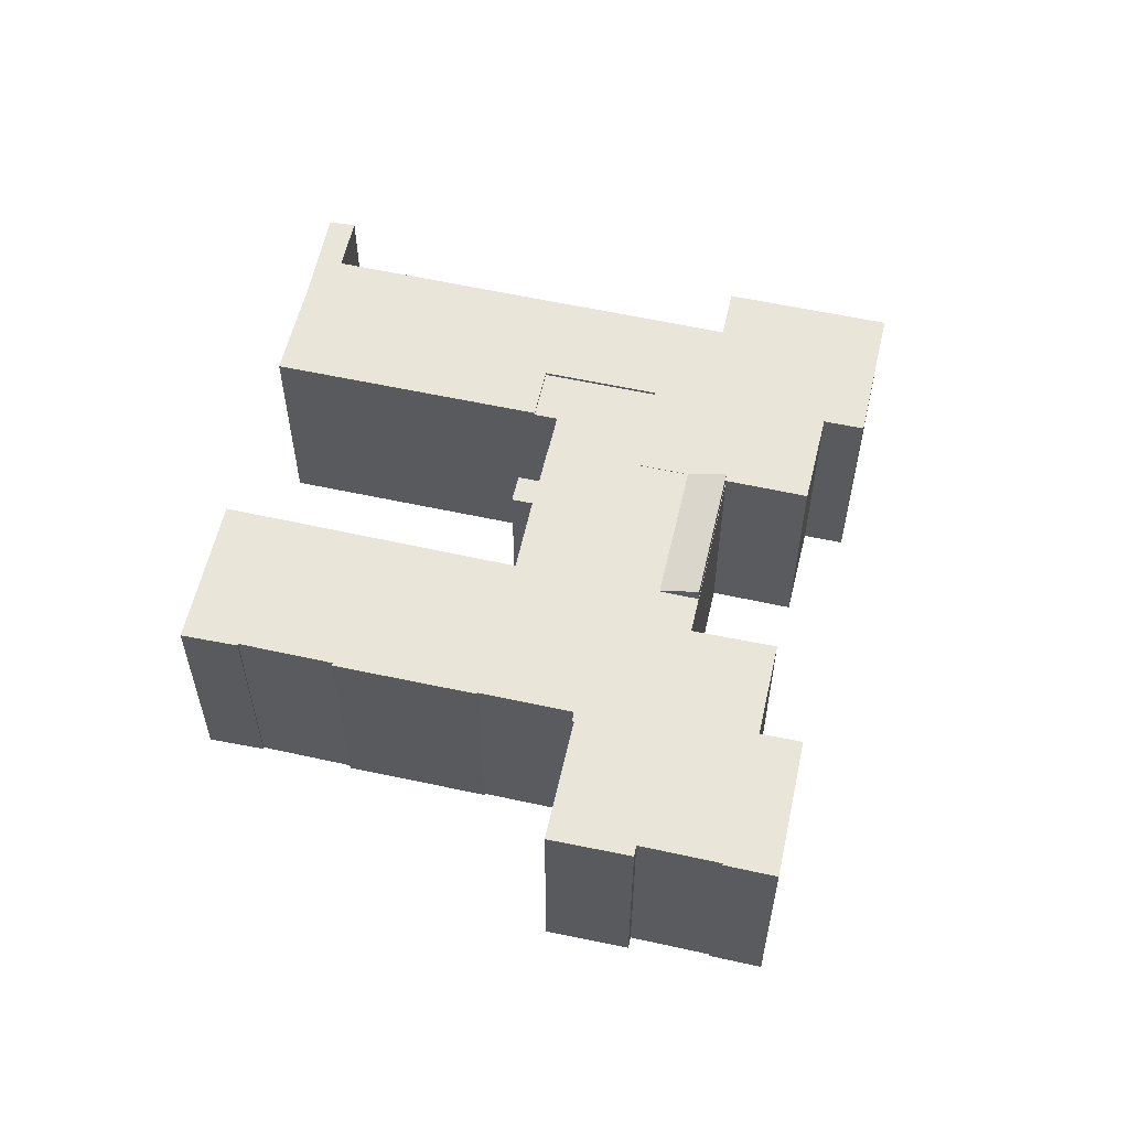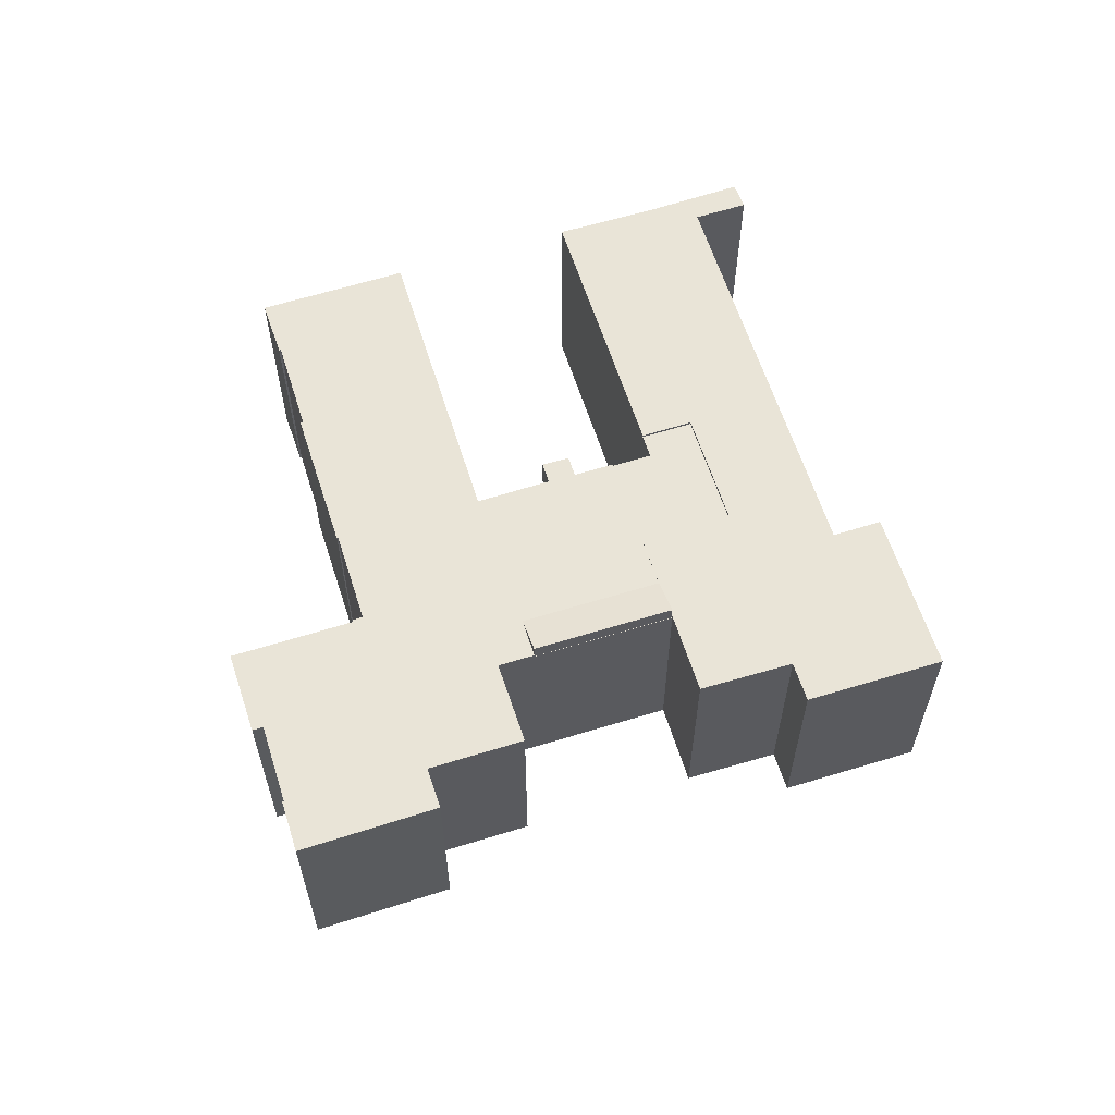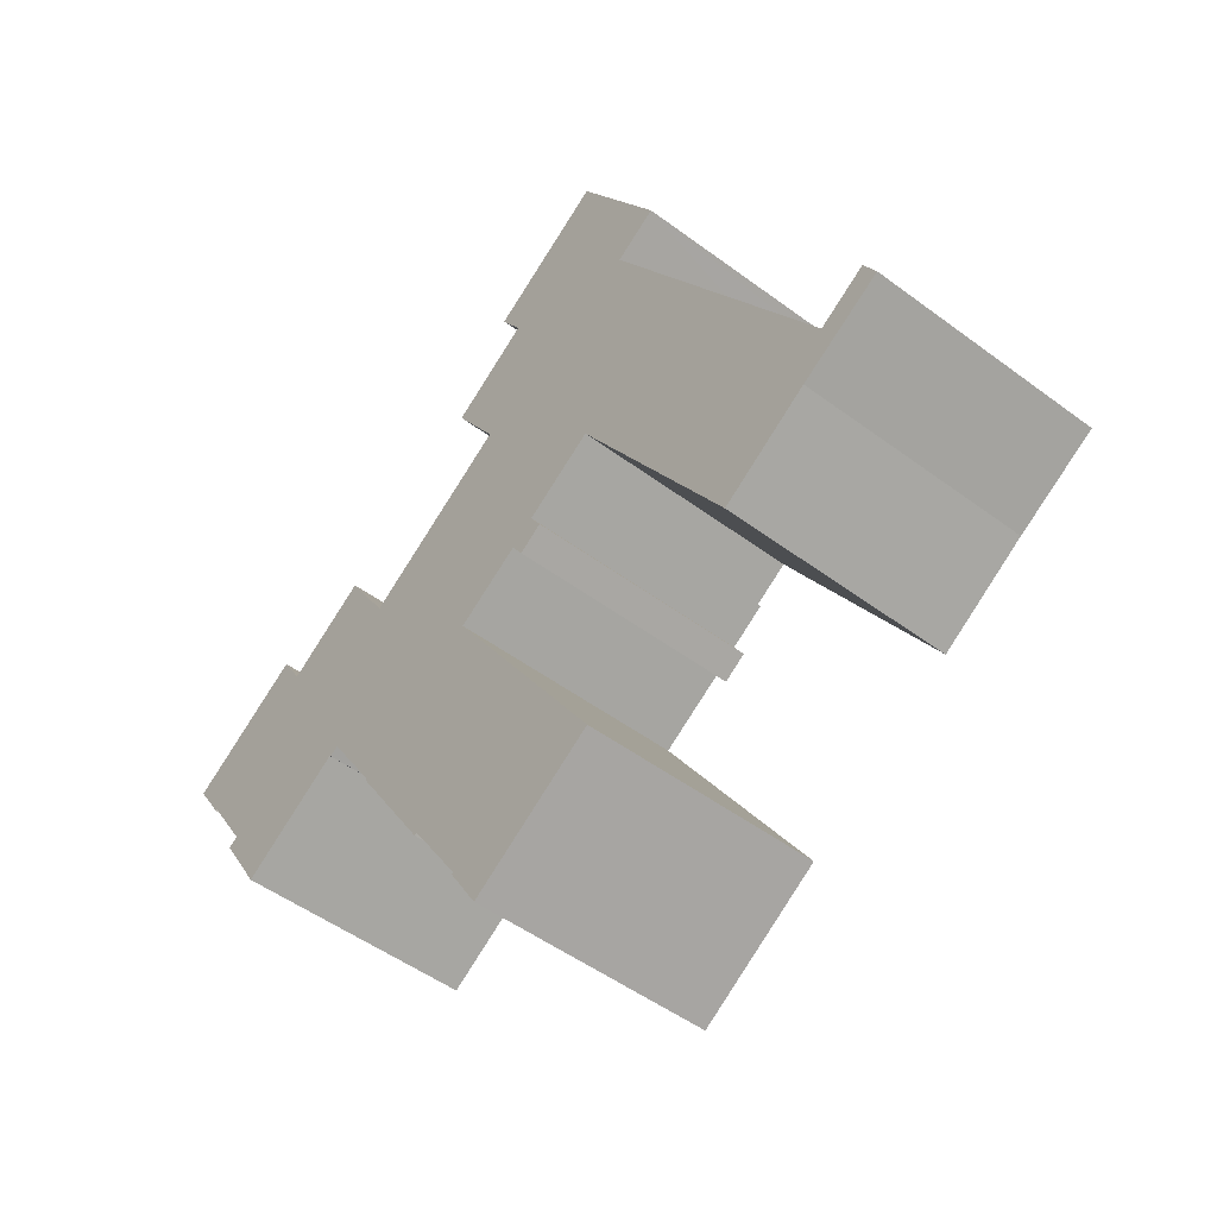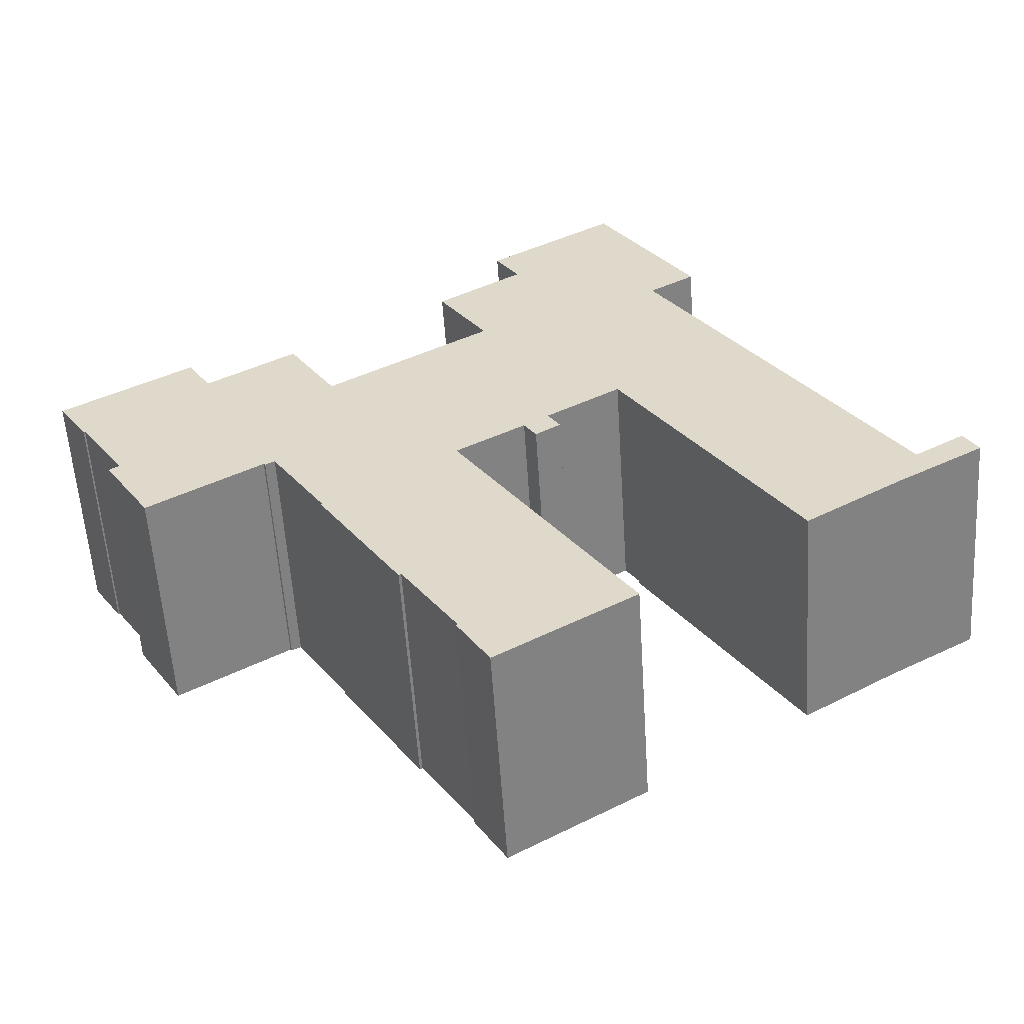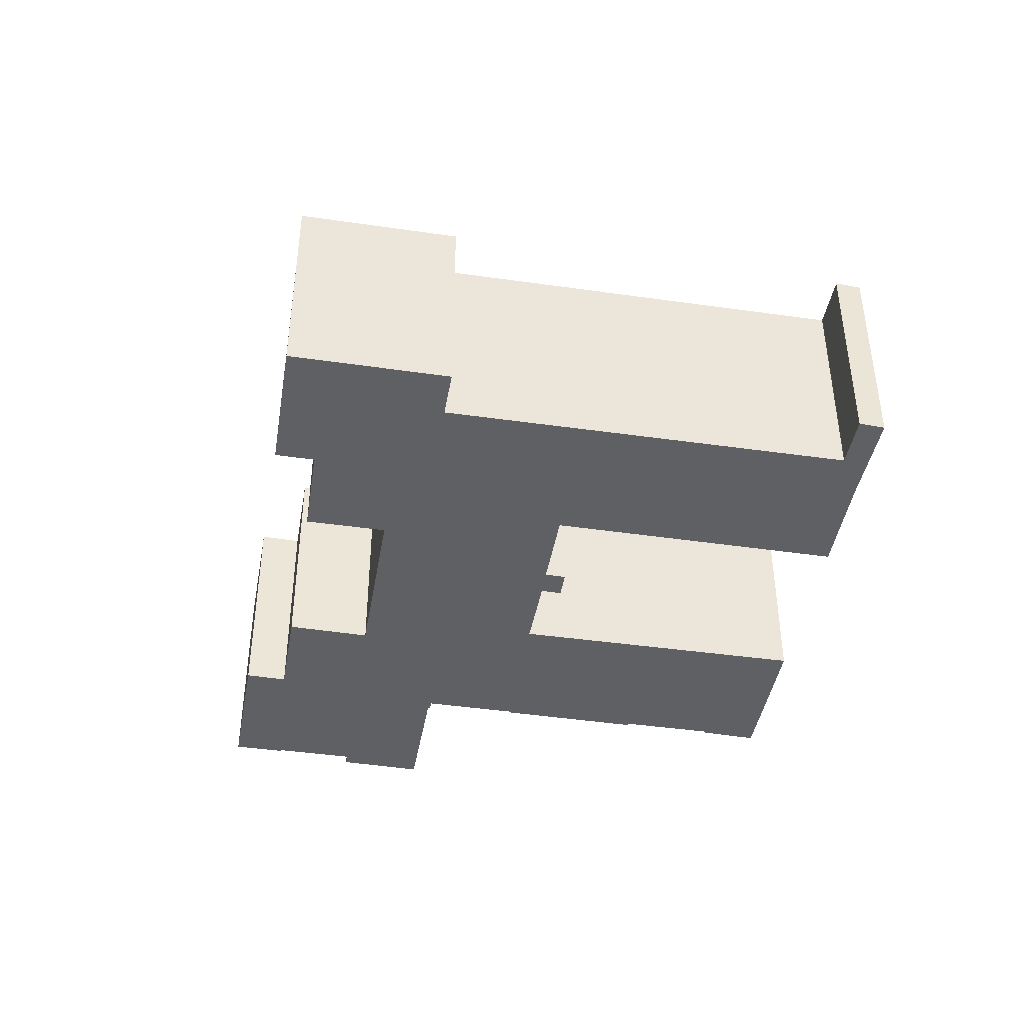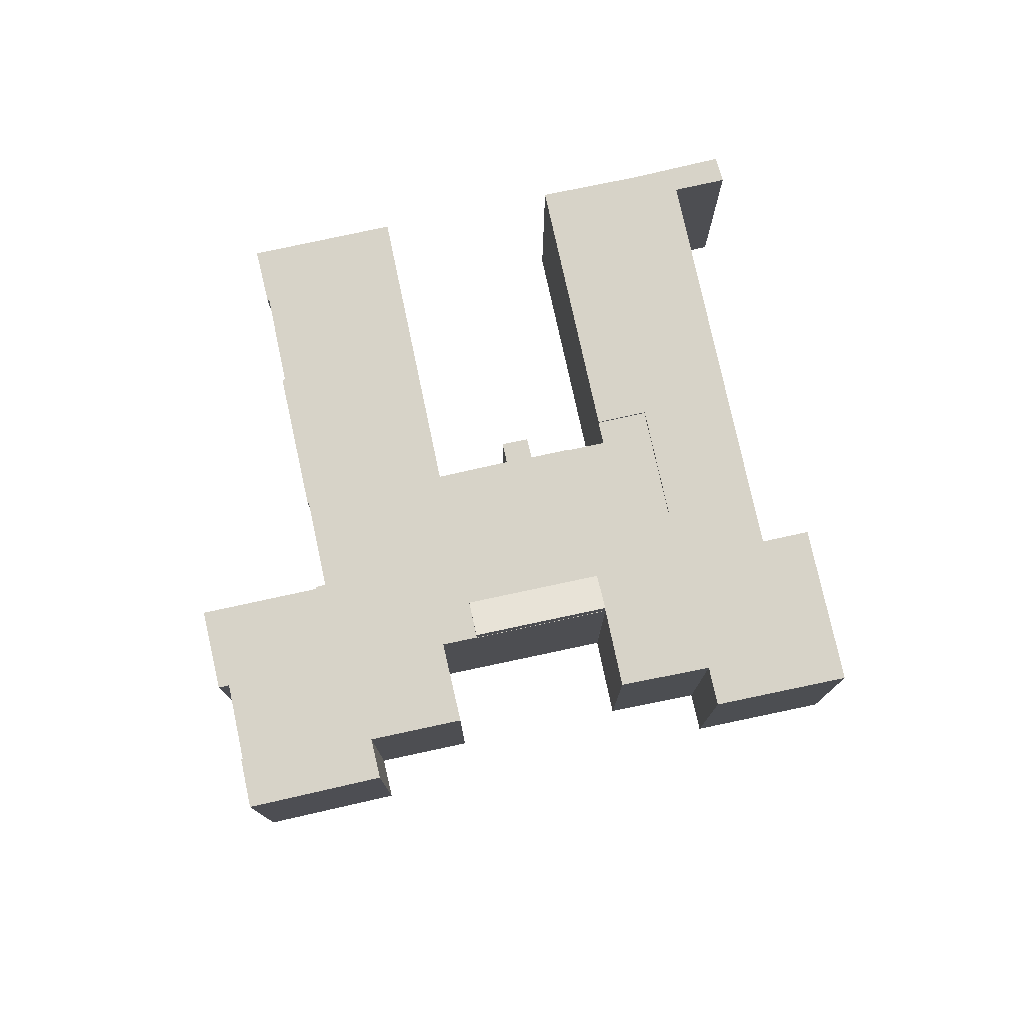
<metadata>
{"format":"obj","ext":"obj","renderer":"f3d","projection":"perspective","resolution":1024,"background":"white","views":[{"elev":58.2,"azim":-109.7,"up":"+Y"},{"elev":61.2,"azim":-50.1,"up":"+Y"},{"elev":-49.4,"azim":50.4,"up":"+Z"},{"elev":-57.0,"azim":3.7,"up":"+Z"},{"elev":-43.1,"azim":47.8,"up":"+Y"},{"elev":77.1,"azim":-44.7,"up":"+Y"}]}
</metadata>
<code>
v  27.12 14.82 -27.05
v  27.24 14.82 -27.01
v  27.98 14.82 -28.49
v  31.9 14.82 -6.423
v  32.71 14.82 -4.171
v  33.46 14.82 -5.393
v  31.14 14.82 -5.218
v  18.4 14.82 -13.41
v  18.49 14.82 -13.38
v  19.02 14.82 -14.41
v  31.68 14.82 2.624
v  35.05 14.82 -2.686
v  26.95 14.82 -7.834
v  26.79 14.82 -7.932
v  29.13 14.82 -30.4
v  36.73 14.82 -23.37
v  37.74 14.82 -24.94
v  27.63 14.82 -9.238
v  28.99 14.82 -30.16
v  23.77 14.82 -21.58
v  23.61 14.82 -21.69
v  19.14 14.82 -14.59
v  29.77 14.82 5.629
v  15.07 14.82 -8.005
v  21.67 14.82 0.442
v  20.26 14.82 2.656
v  14.48 14.82 -8.342
v  14.45 14.82 -8.311
v  14.38 14.82 -8.237
v  14.3 14.82 -8.291
v  7.272 14.82 -12.75
v  20.25 14.82 2.67
v  18.14 14.82 1.317
v  15.14 14.82 6.179
v  5.513 14.82 -9.905
v  4.935 14.82 -7.523
v  4.29 14.82 -7.925
v  10.75 14.82 3.377
v  4.769 14.82 -7.262
v  1.986 14.82 -2.903
v  9.586 14.82 2.631
v  8.107 14.82 5.05
v  6.517 14.82 4.06
v  1.906 14.82 -2.979
v  1.472 14.82 0.917
v  0 14.82 9.074e-16
v  6.029 14.82 3.756
v  0.178 14.82 0.111
v  29.77 -3.447e-16 5.629
v  35.05 1.645e-16 -2.686
v  31.68 -1.607e-16 2.624
v  32.71 2.554e-16 -4.171
v  33.46 3.302e-16 -5.393
v  26.79 4.857e-16 -7.932
v  27.63 5.657e-16 -9.238
v  36.73 1.431e-15 -23.37
v  37.74 1.527e-15 -24.94
v  8.107 -3.092e-16 5.05
v  9.586 -1.611e-16 2.631
v  15.14 -3.784e-16 6.179
v  18.14 -8.064e-17 1.317
v  20.25 -1.635e-16 2.67
v  21.67 -2.706e-17 0.442
v  20.26 -1.626e-16 2.656
v  31.9 3.933e-16 -6.423
v  31.14 3.195e-16 -5.218
v  26.95 4.797e-16 -7.834
v  29.13 1.861e-15 -30.4
v  23.77 1.322e-15 -21.58
v  23.61 1.328e-15 -21.69
v  15.07 4.902e-16 -8.005
v  14.48 5.108e-16 -8.342
v  14.38 5.044e-16 -8.237
v  7.272 7.808e-16 -12.75
v  14.3 5.077e-16 -8.291
v  1.986 1.778e-16 -2.903
v  1.906 1.824e-16 -2.979
v  27.12 1.657e-15 -27.05
v  28.99 1.847e-15 -30.16
v  27.98 1.744e-15 -28.49
v  27.24 1.654e-15 -27.01
v  19.14 8.932e-16 -14.59
v  18.4 8.209e-16 -13.41
v  19.02 8.822e-16 -14.41
v  18.49 8.194e-16 -13.38
v  14.45 5.089e-16 -8.311
v  4.29 4.853e-16 -7.925
v  5.513 6.065e-16 -9.905
v  4.935 4.607e-16 -7.523
v  4.769 4.447e-16 -7.262
v  0 0 0
v  1.472 -5.615e-17 0.917
v  0.178 -6.797e-18 0.111
v  6.029 -2.3e-16 3.756
v  6.517 -2.486e-16 4.06
v  10.75 -2.068e-16 3.377
v  28.35 14.62 7.867
v  20.26 14.62 2.656
v  20.25 14.62 2.67
v  28.36 14.62 7.847
v  28.35 -4.817e-16 7.867
v  28.36 -4.805e-16 7.847
v  27.14 14.85 13.82
v  28.38 14.85 7.889
v  25.34 14.85 12.64
v  30.58 14.85 16.09
v  29.77 14.85 5.629
v  28.36 14.85 7.847
v  33.66 14.85 11.24
v  31.68 14.85 2.624
v  35.07 14.85 9.022
v  36.99 14.85 5.996
v  30.58 -9.855e-16 16.09
v  36.99 -3.671e-16 5.996
v  33.66 -6.883e-16 11.24
v  35.07 -5.524e-16 9.022
v  28.38 -4.831e-16 7.889
v  25.34 -7.737e-16 12.64
v  27.14 -8.465e-16 13.82
v  41.22 14.8 -0.681
v  47.23 14.8 -16.76
v  38.23 14.8 -2.569
v  46.61 14.8 2.709
v  47.05 14.8 2.023
v  55.67 14.8 -11.43
v  48.18 14.8 -18.26
v  54.13 14.8 -14.41
v  59.69 14.8 -11.06
v  55.76 14.8 -11.38
v  58.8 14.8 -9.475
v  55.67 7.001e-16 -11.43
v  47.05 -1.239e-16 2.023
v  46.61 -1.659e-16 2.709
v  58.8 5.802e-16 -9.475
v  59.69 6.772e-16 -11.06
v  55.76 6.971e-16 -11.38
v  38.23 1.573e-16 -2.569
v  41.22 4.17e-17 -0.681
v  54.13 8.822e-16 -14.41
v  48.18 1.118e-15 -18.26
v  47.23 1.026e-15 -16.76
v  20.26 15.74 2.656
v  29.77 14.88 5.629
v  21.67 14.88 0.442
v  28.36 15.74 7.847
v  31.68 14.62 2.624
v  37.37 14.62 -1.213
v  35.05 14.62 -2.686
v  41.22 14.62 -0.681
v  36.99 14.62 5.996
v  38.23 14.62 -2.569
v  37.37 7.427e-17 -1.213
v  37.55 14.82 23.22
v  34.45 14.82 21.88
v  37.26 14.82 23.69
v  40.01 14.82 19.35
v  29.26 14.82 18.53
v  30.73 14.82 16.2
v  40.29 14.82 18.91
v  41.34 14.82 17.25
v  30.58 14.82 16.09
v  33.66 14.82 11.24
v  41.83 14.82 16.48
v  43.23 14.82 14.27
v  42.53 14.82 13.82
v  40.45 14.82 12.51
v  40.37 14.82 12.46
v  35.07 14.82 9.022
v  40.39 14.82 12.43
v  42.33 14.82 9.389
v  36.99 14.82 5.996
v  44.16 14.82 6.54
v  41.22 14.82 -0.681
v  46.61 14.82 2.709
v  44.16 -4.005e-16 6.54
v  42.33 -5.749e-16 9.389
v  40.39 -7.61e-16 12.43
v  40.37 -7.628e-16 12.46
v  37.26 -1.451e-15 23.69
v  43.23 -8.738e-16 14.27
v  40.01 -1.185e-15 19.35
v  37.55 -1.422e-15 23.22
v  40.29 -1.158e-15 18.91
v  41.34 -1.056e-15 17.25
v  41.83 -1.009e-15 16.48
v  42.53 -8.465e-16 13.82
v  40.45 -7.66e-16 12.51
v  30.73 -9.917e-16 16.2
v  29.26 -1.135e-15 18.53
v  34.45 -1.34e-15 21.88
g defaultobject
f 1 2 3
f 4 5 6
f 5 4 7
f 8 9 10
f 5 11 12
f 11 5 7
f 11 7 13
f 11 13 14
f 15 16 17
f 16 15 18
f 18 15 19
f 18 19 3
f 18 3 2
f 18 2 20
f 18 20 21
f 18 21 22
f 18 22 14
f 14 22 11
f 11 22 23
f 23 22 10
f 23 10 9
f 23 9 24
f 23 24 25
f 25 24 26
f 26 24 27
f 26 27 28
f 26 28 29
f 26 29 30
f 26 30 31
f 26 31 32
f 32 31 33
f 33 31 34
f 34 31 35
f 34 35 36
f 36 35 37
f 36 38 34
f 38 36 39
f 38 39 40
f 38 40 41
f 41 40 42
f 42 40 43
f 43 40 44
f 43 44 45
f 45 44 46
f 43 45 47
f 45 46 48
f 49 11 23
f 11 49 12
f 12 49 50
f 50 49 51
f 52 6 5
f 6 52 53
f 54 18 14
f 18 54 16
f 16 54 55
f 16 55 56
f 16 56 17
f 17 56 57
f 58 41 42
f 41 58 59
f 60 33 34
f 33 60 61
f 62 26 32
f 26 62 25
f 25 62 63
f 63 62 64
f 50 5 12
f 5 50 52
f 53 4 6
f 4 53 65
f 66 13 7
f 13 66 14
f 14 66 54
f 54 66 67
f 57 15 17
f 15 57 68
f 69 21 20
f 21 69 70
f 71 27 24
f 27 71 72
f 73 30 29
f 30 73 31
f 31 73 74
f 74 73 75
f 76 44 40
f 44 76 77
f 65 7 4
f 7 65 66
f 68 19 15
f 19 68 3
f 3 68 1
f 1 68 78
f 78 68 79
f 78 79 80
f 81 20 2
f 20 81 69
f 70 22 21
f 22 70 10
f 10 70 8
f 8 70 82
f 8 82 83
f 83 82 84
f 85 24 9
f 24 85 71
f 72 28 27
f 28 72 29
f 29 72 73
f 73 72 86
f 74 35 31
f 35 74 37
f 37 74 87
f 87 74 88
f 89 39 36
f 39 89 40
f 40 89 76
f 76 89 90
f 77 46 44
f 46 77 91
f 78 2 1
f 2 78 81
f 83 9 8
f 9 83 85
f 87 36 37
f 36 87 89
f 91 48 46
f 48 91 45
f 45 91 47
f 47 91 43
f 43 91 42
f 42 91 58
f 58 91 92
f 92 91 93
f 58 92 94
f 58 94 95
f 59 38 41
f 38 59 34
f 34 59 60
f 60 59 96
f 61 32 33
f 32 61 62
f 63 23 25
f 23 63 49
f 61 64 62
f 64 61 63
f 95 59 58
f 63 51 49
f 51 63 50
f 50 63 52
f 52 63 53
f 53 63 66
f 66 63 67
f 67 63 61
f 77 76 91
f 96 61 60
f 61 96 67
f 67 96 54
f 54 96 55
f 55 96 56
f 56 96 59
f 56 59 95
f 56 95 94
f 56 94 71
f 71 94 92
f 56 71 57
f 71 92 73
f 73 92 75
f 75 92 74
f 74 92 89
f 89 92 93
f 89 93 90
f 90 93 76
f 76 93 91
f 74 89 87
f 74 87 88
f 73 72 71
f 72 73 86
f 70 69 82
f 57 81 68
f 81 57 69
f 69 57 71
f 69 71 85
f 69 85 83
f 69 83 84
f 69 84 82
f 68 81 79
f 79 81 80
f 80 81 78
f 65 53 66
f 97 98 99
f 98 97 100
f 101 100 97
f 100 101 102
f 102 98 100
f 98 102 64
f 64 99 98
f 99 64 62
f 62 97 99
f 97 62 101
f 62 102 101
f 102 62 64
f 103 104 105
f 104 103 106
f 104 107 108
f 107 104 106
f 107 106 109
f 107 109 110
f 110 109 111
f 110 111 112
f 113 109 106
f 109 113 111
f 111 113 112
f 112 113 114
f 114 113 115
f 114 115 116
f 114 110 112
f 110 114 51
f 51 107 110
f 107 51 108
f 108 51 102
f 102 51 49
f 117 105 104
f 105 117 118
f 102 104 108
f 104 102 117
f 118 103 105
f 103 118 106
f 106 118 113
f 113 118 119
f 116 51 114
f 51 116 49
f 49 116 115
f 49 115 113
f 49 113 117
f 49 117 102
f 117 113 119
f 117 119 118
f 120 121 122
f 121 120 123
f 121 123 124
f 121 124 125
f 121 125 126
f 126 125 127
f 127 125 128
f 128 125 129
f 128 129 130
f 124 131 125
f 131 124 123
f 131 123 132
f 132 123 133
f 134 128 130
f 128 134 135
f 131 129 125
f 129 131 136
f 136 130 129
f 130 136 134
f 137 120 122
f 120 137 123
f 123 137 133
f 133 137 138
f 135 127 128
f 127 135 139
f 139 126 127
f 126 139 140
f 140 121 126
f 121 140 122
f 122 140 137
f 137 140 141
f 134 139 135
f 139 134 136
f 139 136 140
f 140 136 131
f 140 131 132
f 140 132 141
f 141 132 137
f 137 132 133
f 137 133 138
f 142 143 144
f 143 142 145
f 102 143 145
f 143 102 49
f 49 144 143
f 144 49 63
f 144 64 142
f 64 144 63
f 64 145 142
f 145 64 102
f 64 49 102
f 49 64 63
f 146 147 148
f 147 146 149
f 149 146 150
f 149 151 147
f 114 149 150
f 149 114 138
f 138 151 149
f 151 138 137
f 152 148 147
f 148 152 50
f 137 147 151
f 147 137 152
f 50 146 148
f 146 50 51
f 51 150 146
f 150 51 114
f 51 138 114
f 138 51 152
f 152 51 50
f 137 138 152
f 153 154 155
f 154 153 156
f 154 156 157
f 157 156 158
f 158 156 159
f 158 159 160
f 158 160 161
f 161 160 162
f 162 160 163
f 162 163 164
f 162 164 165
f 162 165 166
f 162 166 167
f 162 167 168
f 168 167 169
f 168 169 170
f 168 170 171
f 171 170 172
f 171 172 173
f 173 172 174
f 172 133 174
f 133 172 170
f 133 170 169
f 133 169 167
f 133 167 175
f 175 167 176
f 176 167 177
f 177 167 178
f 179 153 155
f 153 179 156
f 156 179 159
f 159 179 160
f 160 179 163
f 163 179 164
f 164 179 180
f 180 179 181
f 181 179 182
f 180 181 183
f 180 183 184
f 180 184 185
f 133 173 174
f 173 133 138
f 180 165 164
f 165 180 166
f 166 180 167
f 167 180 178
f 178 180 186
f 178 186 187
f 138 171 173
f 171 138 168
f 168 138 162
f 162 138 161
f 161 138 114
f 161 114 113
f 113 114 115
f 115 114 116
f 188 157 158
f 157 188 189
f 113 158 161
f 158 113 188
f 189 154 157
f 154 189 155
f 155 189 179
f 179 189 190
f 175 138 133
f 138 175 176
f 138 176 177
f 138 177 178
f 185 186 180
f 186 185 187
f 187 185 184
f 187 184 183
f 187 183 181
f 187 181 182
f 187 182 178
f 178 182 138
f 138 182 114
f 114 182 179
f 114 179 190
f 114 190 116
f 116 190 188
f 188 190 189
f 116 188 115
f 113 115 188

</code>
